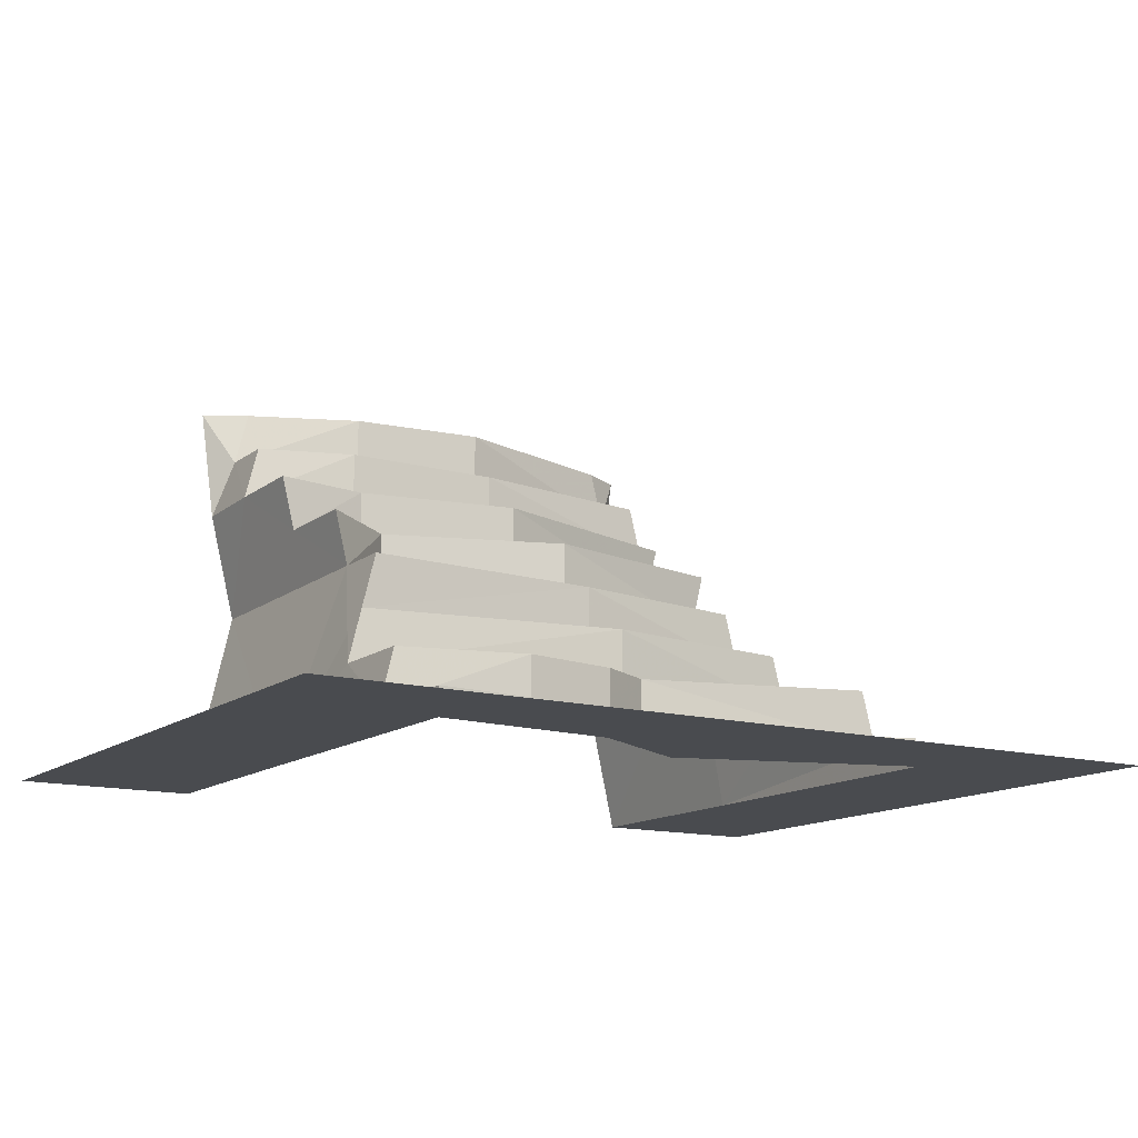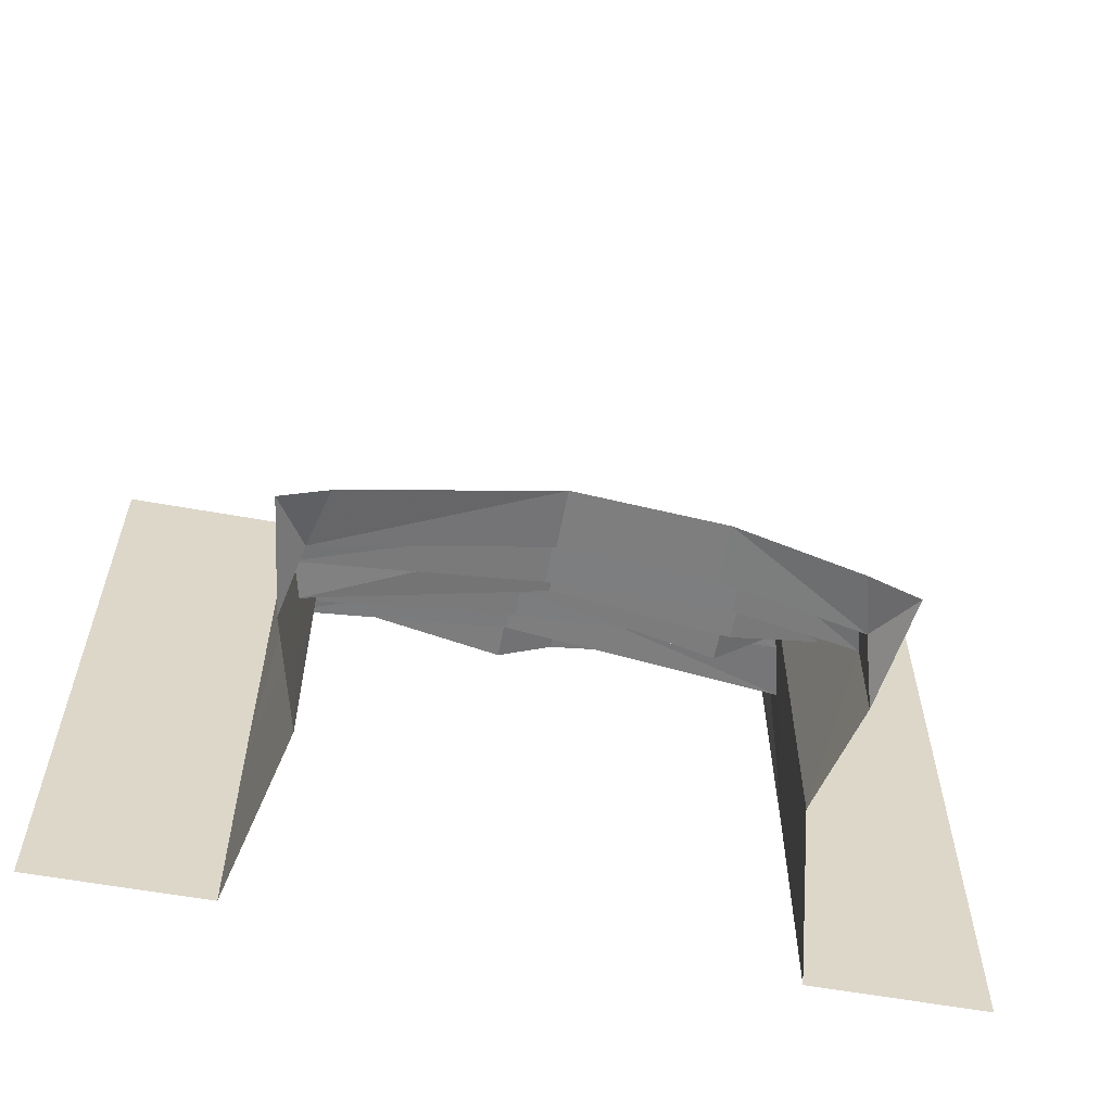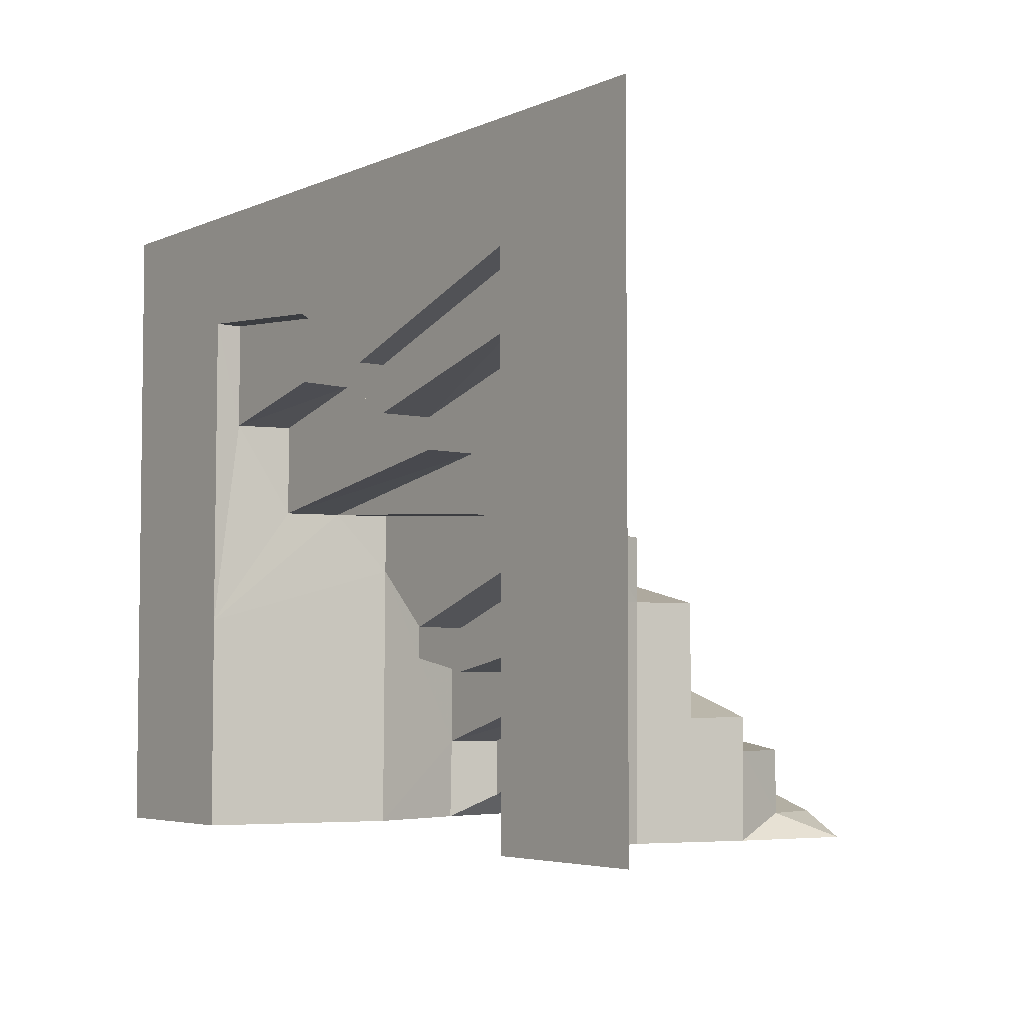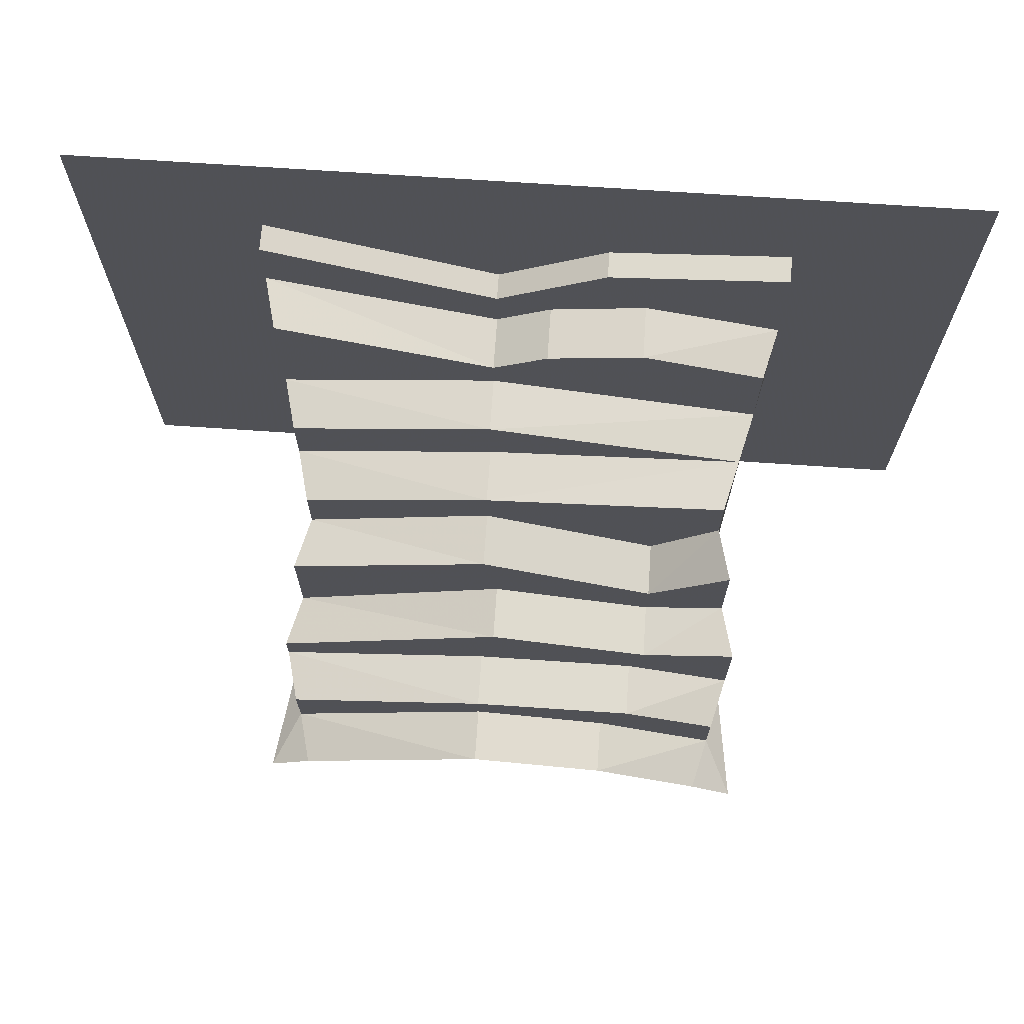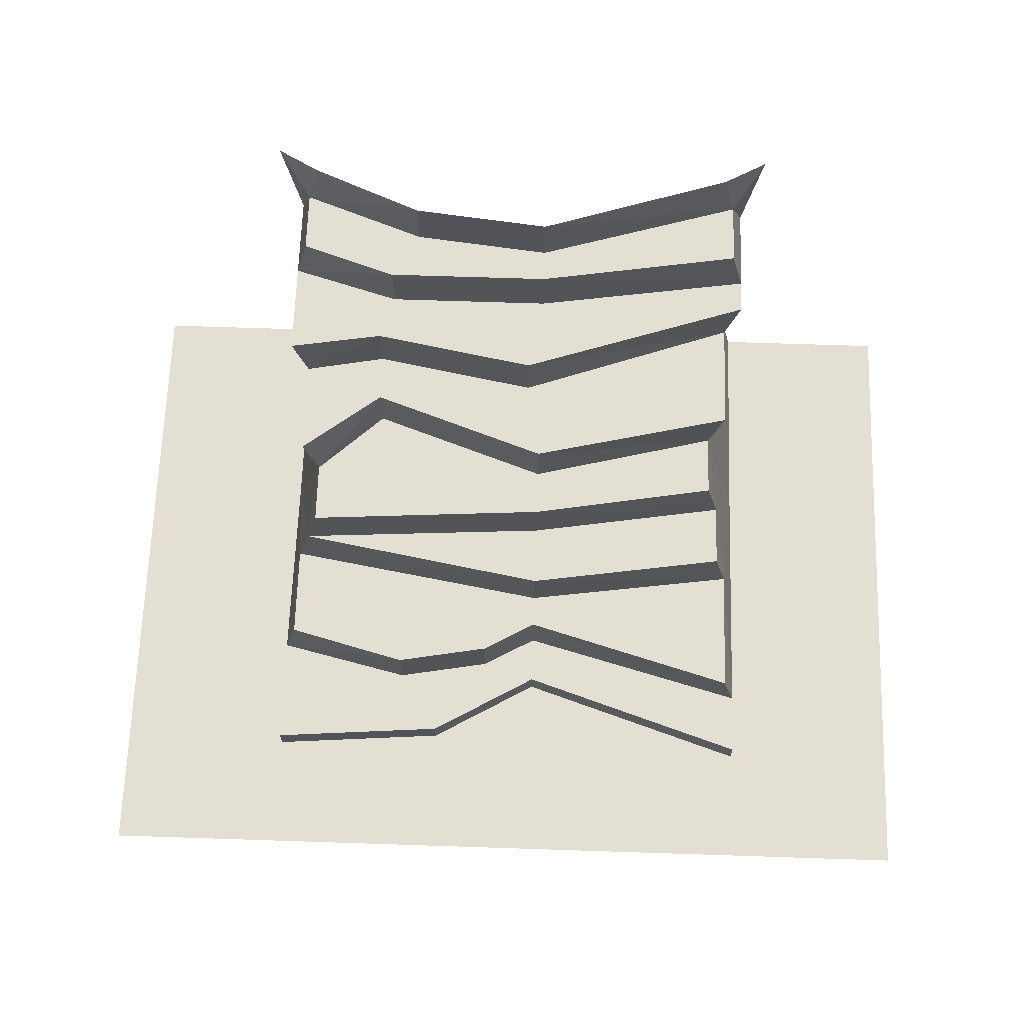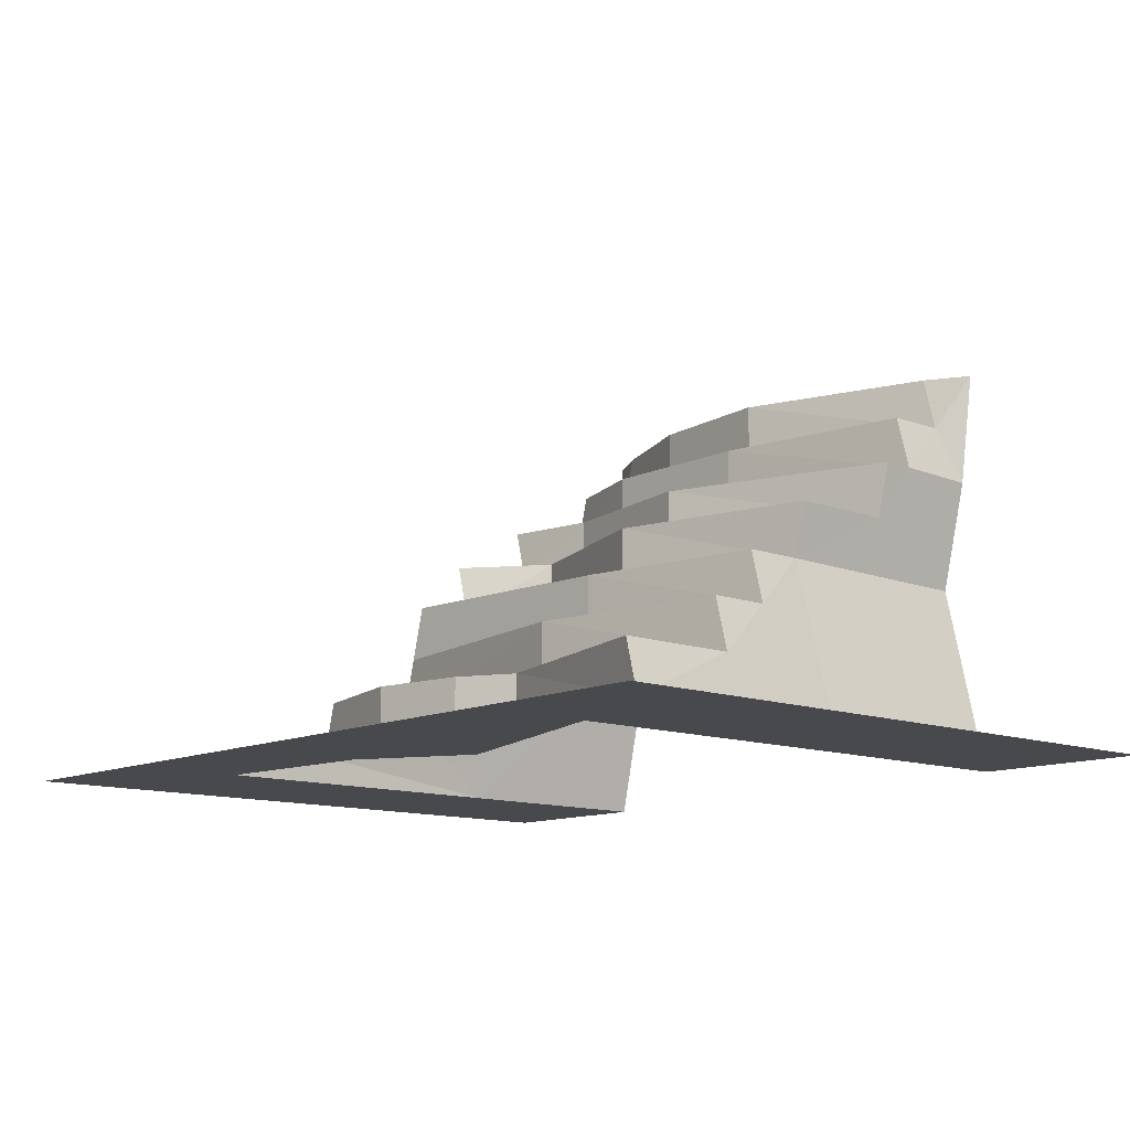
<metadata>
{"format":"obj","ext":"obj","renderer":"f3d","projection":"perspective","resolution":1024,"background":"white","views":[{"elev":-13.7,"azim":-31.7,"up":"+Y"},{"elev":-59.3,"azim":169.5,"up":"+Z"},{"elev":-4.6,"azim":53.6,"up":"+Z"},{"elev":69.7,"azim":-176.1,"up":"+Z"},{"elev":67.1,"azim":1.9,"up":"+Y"},{"elev":-12.1,"azim":48.0,"up":"+Y"}]}
</metadata>
<code>
o object/stairs/31
v -136 208 -178
v -128 240 -178
v -64 240 -151
v -64 208 -151
v -136 208 -142
v -144 176 -142
v -144 175 -192
v -153 240 -192
v 16 240 -142
v 16 208 -142
v 16 208 -123
v -80 208 -123
v -80 176 -123
v -144 176 -87
v -136 144 -87
v -128 111 -192
v 136 208 -178
v 128 240 -178
v 153 240 -192
v 144 175 -192
v 144 176 -142
v 136 208 -142
v 16 176 -123
v 8 176 -78
v -88 176 -96
v -88 144 -96
v -136 144 -31
v -128 112 -31
v -153 0 -64
v -153 0 -192
v -256 0 -64
v -256 0 -192
v 8 144 -78
v -88 144 -68
v -88 112 -68
v -128 112 5
v -136 80 5
v -144 48 5
v 16 80 32
v 16 48 32
v -72 48 79
v -144 48 60
v -152 16 60
v 144 176 -123
v 136 144 -123
v 128 111 -192
v 128 112 -59
v 136 144 -59
v 16 144 -31
v 16 112 -31
v 16 112 -4
v 128 112 -23
v 136 80 -23
v 16 80 -4
v 136 80 14
v 144 48 14
v 144 48 88
v 16 48 51
v -16 48 69
v -72 16 79
v -16 16 69
v -48 16 116
v -152 16 124
v -152 0 124
v -256 0 64
v 152 16 88
v 16 16 51
v 16 0 79
v 16 16 79
v 152 16 124
v 152 0 124
v -48 0 116
v 153 0 -64
v 256 0 -64
v 256 0 64
v 256 0 192
v 128 0 192
v 0 0 192
v -128 0 192
v 153 0 -192
v 256 0 -192
v -256 0 192
f 1 2 3
f 1 3 4
f 1 4 5
f 1 5 6
f 1 6 7
f 1 7 8
f 1 8 2
f 3 9 10
f 3 10 4
f 4 10 11
f 4 11 12
f 4 12 5
f 5 12 6
f 6 12 13
f 6 13 14
f 6 14 15
f 6 15 16
f 6 16 7
f 17 10 9
f 17 9 18
f 17 18 19
f 17 19 20
f 17 20 21
f 17 21 22
f 17 22 11
f 17 11 10
f 23 11 21
f 23 21 24
f 23 24 13
f 23 13 11
f 11 13 12
f 11 22 21
f 25 15 14
f 25 14 13
f 25 13 24
f 25 24 26
f 25 26 15
f 15 26 27
f 15 27 28
f 15 28 16
f 16 28 29
f 16 29 30
f 30 29 31
f 30 31 32
f 24 33 26
f 26 33 34
f 26 34 27
f 27 34 28
f 28 34 35
f 28 35 36
f 28 36 37
f 28 37 38
f 38 37 39
f 38 39 40
f 38 40 41
f 38 41 42
f 38 42 43
f 38 43 29
f 38 29 37
f 37 29 28
f 44 45 24
f 44 24 21
f 44 21 45
f 45 21 46
f 45 46 47
f 45 47 48
f 45 48 49
f 45 49 33
f 45 33 24
f 48 47 49
f 49 47 50
f 49 50 35
f 49 35 34
f 49 34 33
f 51 37 36
f 51 36 35
f 51 35 50
f 51 50 47
f 51 47 52
f 51 52 53
f 51 53 54
f 51 54 37
f 37 54 39
f 39 54 53
f 39 53 55
f 39 55 56
f 39 56 40
f 40 56 57
f 40 57 58
f 40 58 41
f 41 58 59
f 41 59 60
f 41 60 43
f 41 43 42
f 59 61 60
f 60 61 62
f 60 62 63
f 60 63 43
f 43 63 64
f 43 64 29
f 29 64 65
f 29 65 31
f 58 57 66
f 58 66 67
f 58 67 61
f 58 61 59
f 68 69 70
f 68 70 71
f 68 71 72
f 68 72 69
f 69 72 62
f 69 62 61
f 69 61 67
f 69 67 66
f 69 66 70
f 70 66 71
f 71 66 73
f 71 73 74
f 71 74 75
f 71 75 76
f 71 76 77
f 71 77 72
f 72 77 78
f 72 78 79
f 72 79 64
f 72 64 62
f 62 64 63
f 53 52 47
f 53 47 73
f 53 73 56
f 53 56 55
f 66 57 56
f 66 56 73
f 21 20 46
f 80 73 47
f 80 47 46
f 81 74 73
f 81 73 80
f 64 79 82
f 64 82 65

</code>
